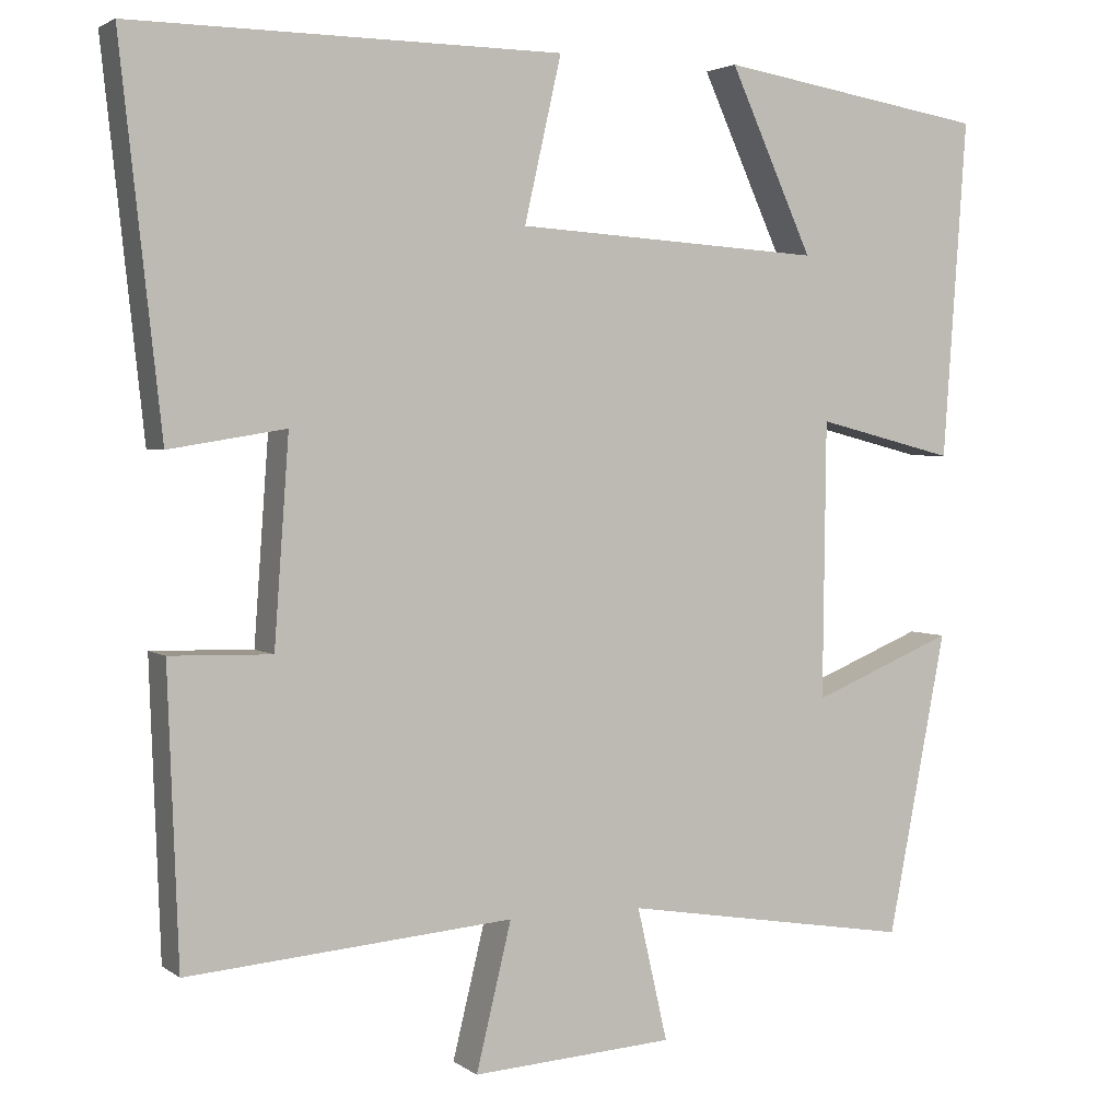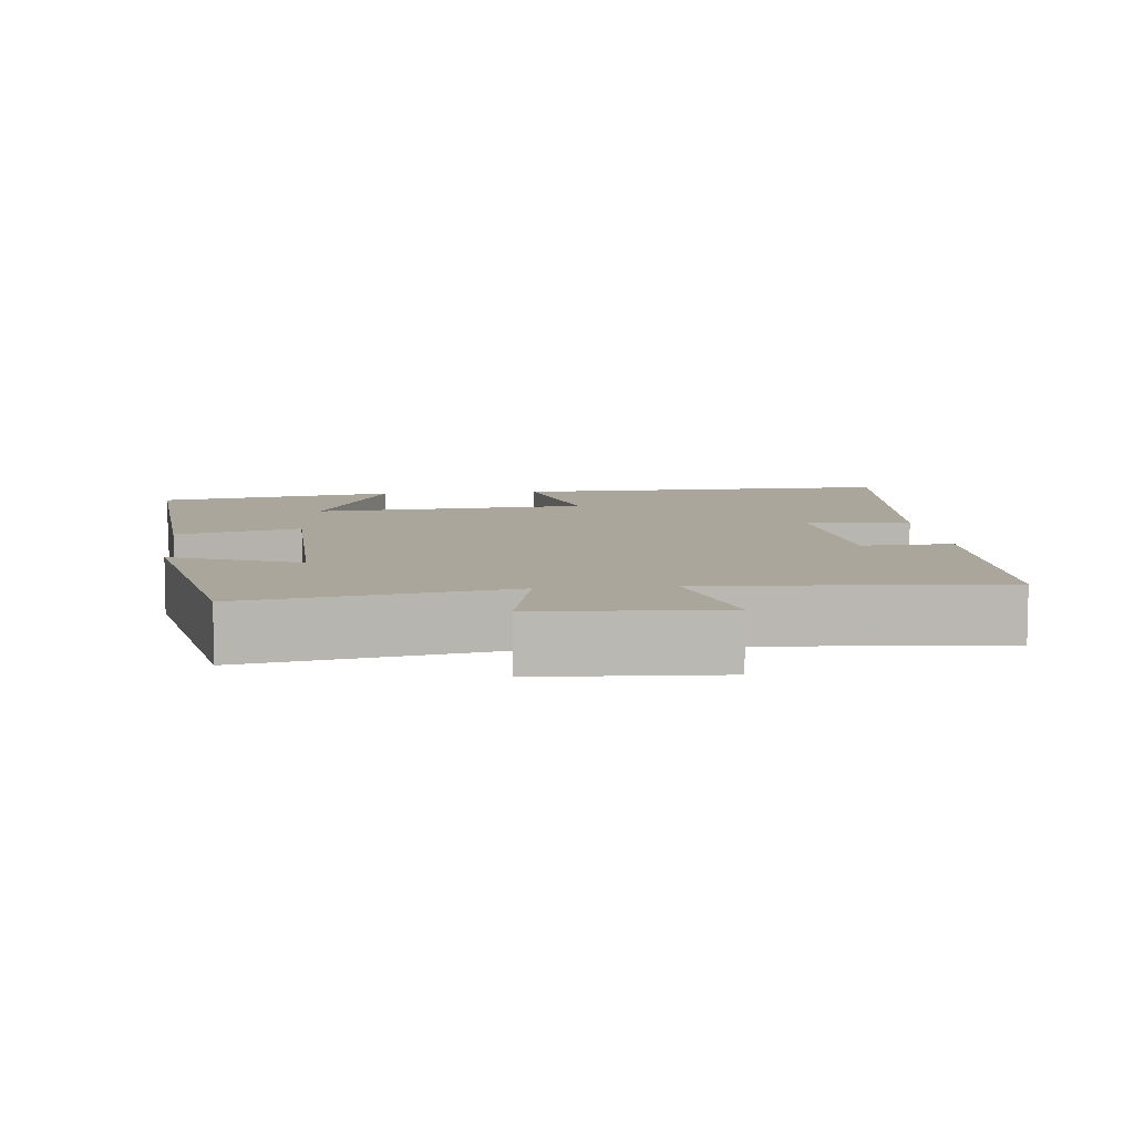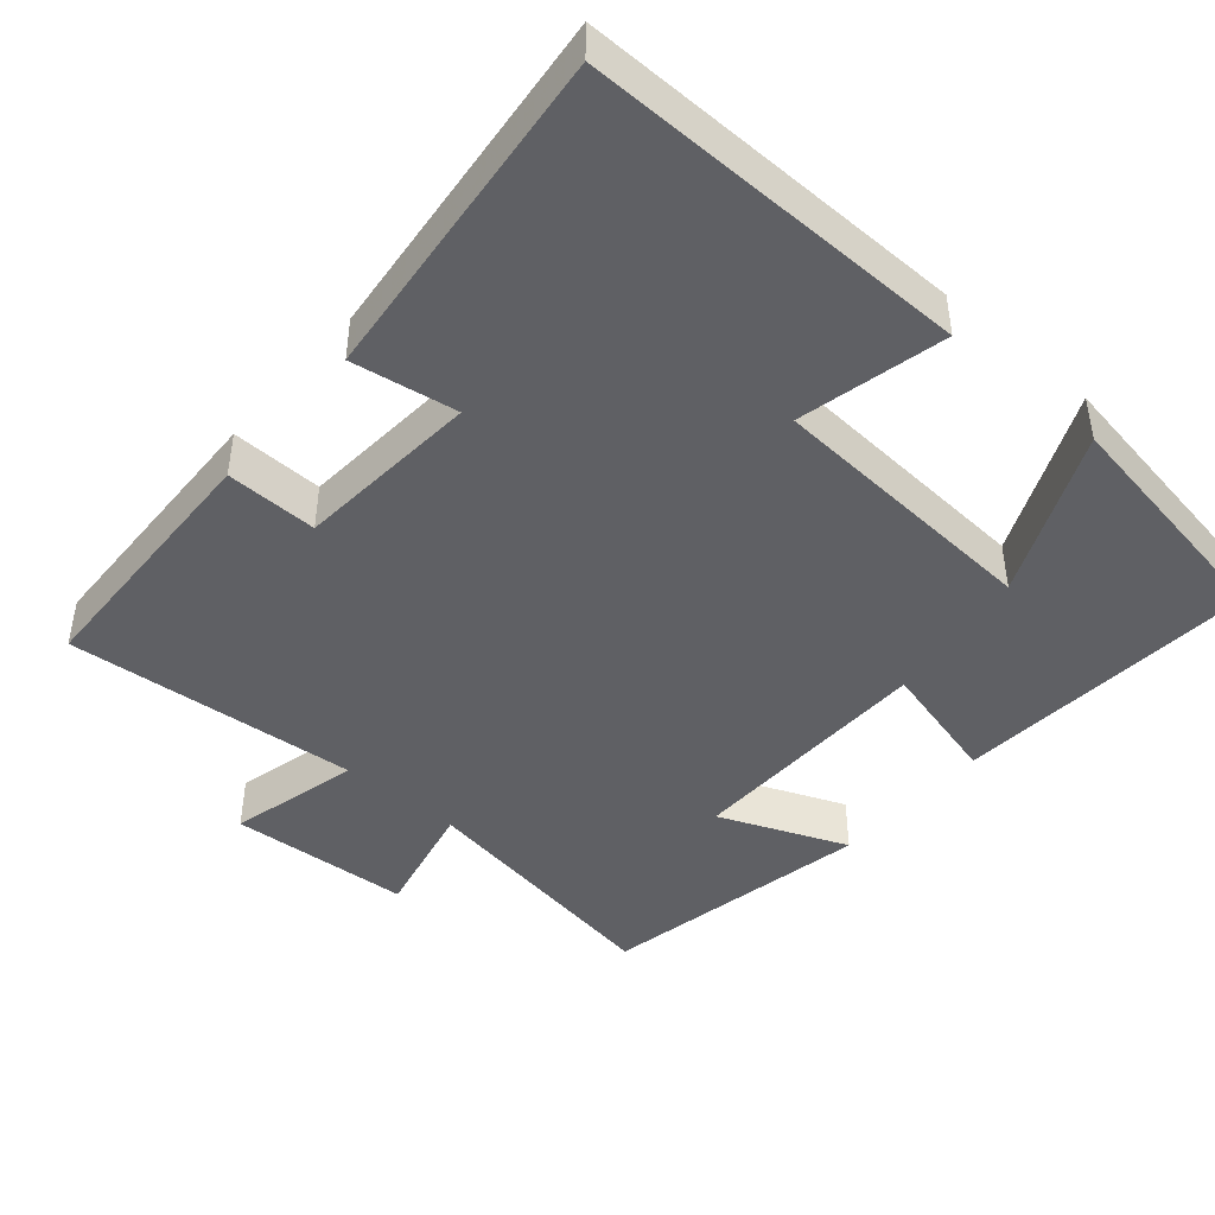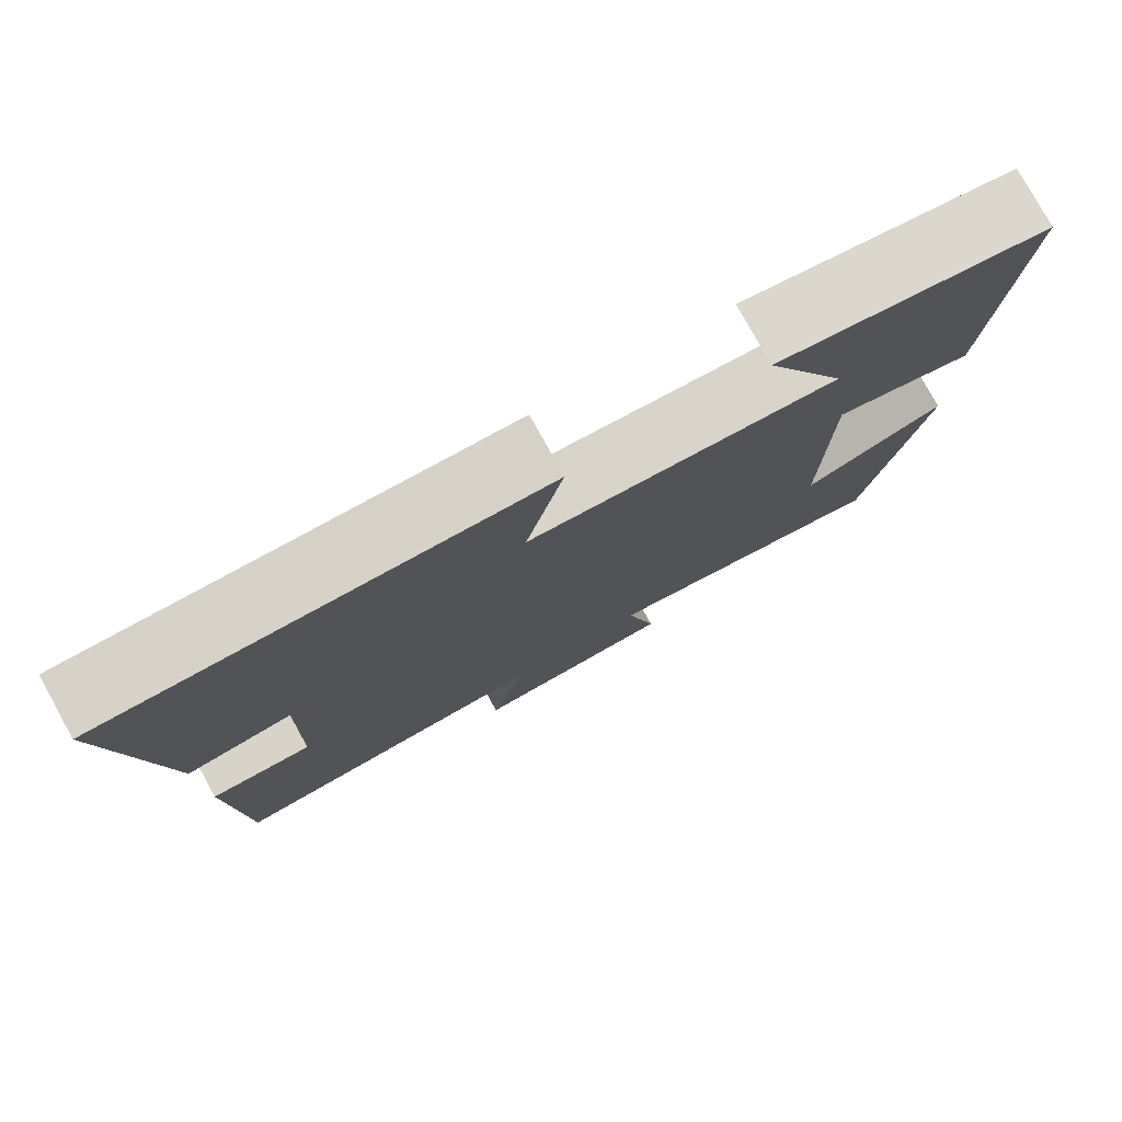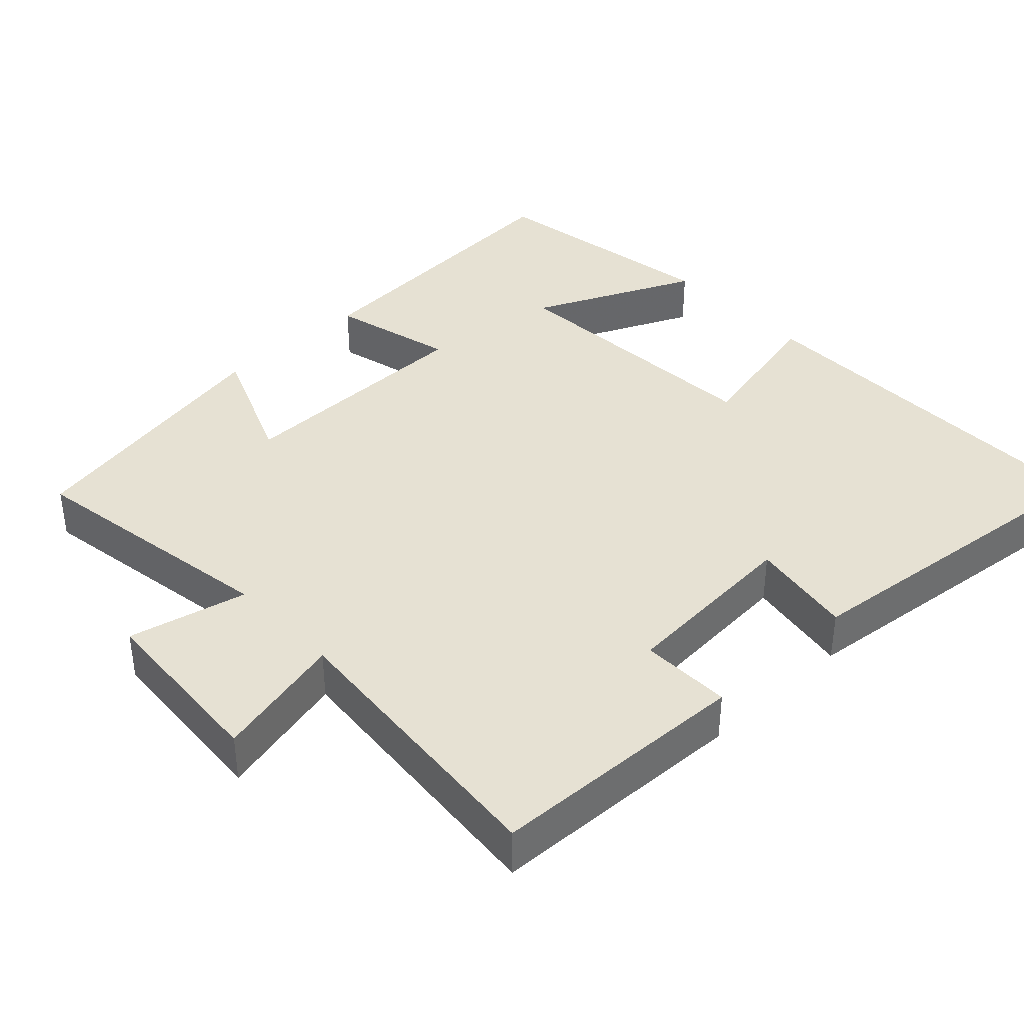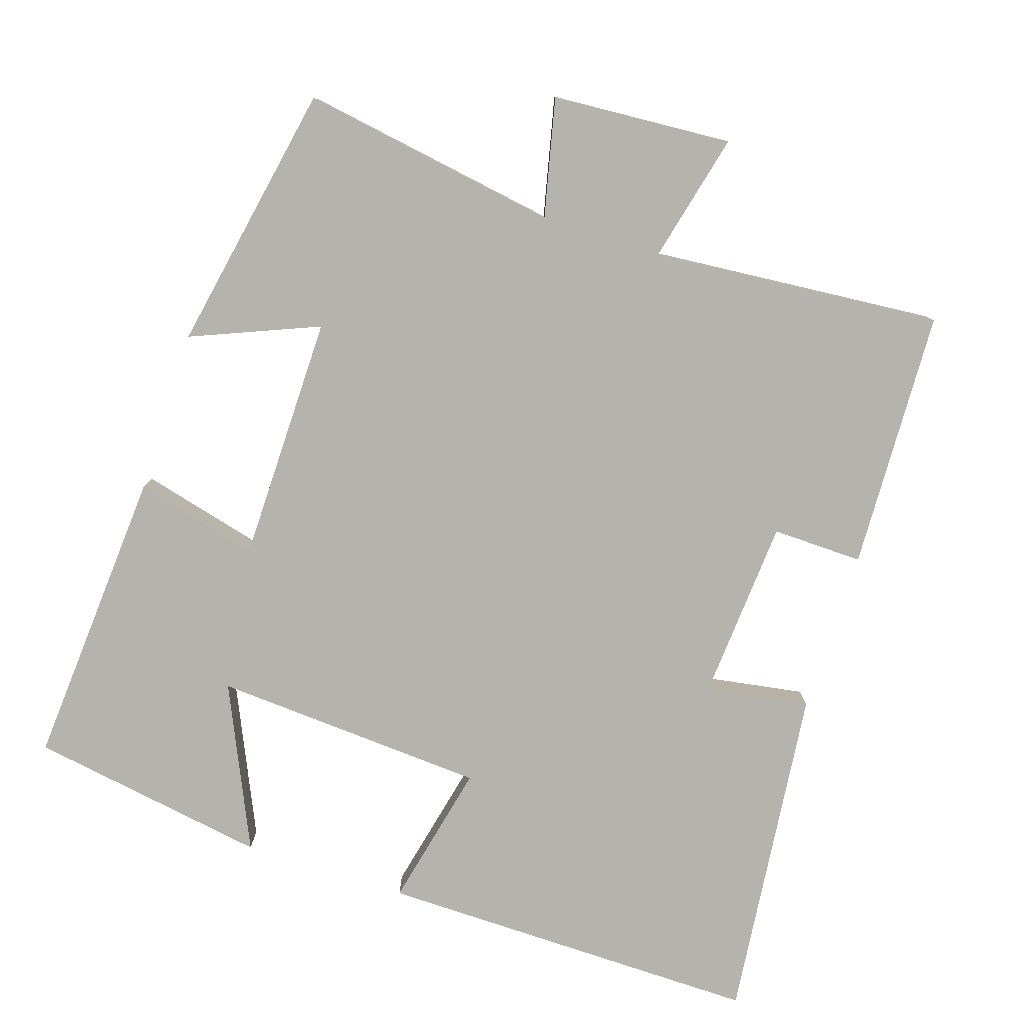
<metadata>
{"format":"obj","ext":"obj","renderer":"f3d","projection":"perspective","resolution":1024,"background":"white","views":[{"elev":3.0,"azim":-25.0,"up":"+Z"},{"elev":8.0,"azim":173.5,"up":"+Y"},{"elev":-44.4,"azim":-40.8,"up":"+Y"},{"elev":78.4,"azim":-28.9,"up":"+Z"},{"elev":38.9,"azim":-133.2,"up":"+Y"},{"elev":-79.9,"azim":162.1,"up":"+Y"}]}
</metadata>
<code>
v -0.487 0.07 -0.533
v -0.5 0.07 -0.178
v -0.376 0.07 -0.181
v -0.358 0.07 0.069
v -0.5 0.07 0.046
v -0.55 0.07 0.506
v -0.026 0.07 0.5
v -0.071 0.07 0.301
v 0.303 0.07 0.277
v 0.202 0.07 0.5
v 0.529 0.07 0.446
v 0.5 0.07 0.034
v 0.331 0.07 0.077
v 0.327 0.07 -0.261
v 0.5 0.07 -0.19
v 0.429 0.07 -0.558
v 0.076 0.07 -0.5
v 0.113 0.07 -0.662
v -0.133 0.07 -0.678
v -0.09 0.07 -0.5
v -0.487 0 -0.533
v -0.5 0 -0.178
v -0.376 0 -0.181
v -0.358 0 0.069
v -0.5 0 0.046
v -0.55 0 0.506
v -0.026 0 0.5
v -0.071 0 0.301
v 0.303 0 0.277
v 0.202 0 0.5
v 0.529 0 0.446
v 0.5 0 0.034
v 0.331 0 0.077
v 0.327 0 -0.261
v 0.5 0 -0.19
v 0.429 0 -0.558
v 0.076 0 -0.5
v 0.113 0 -0.662
v -0.133 0 -0.678
v -0.09 0 -0.5
f 17 18 19 20
f 14 15 16 17
f 13 14 17 20
f 11 12 13
f 9 10 11
f 9 11 13 20
f 5 6 7 8
f 4 5 8 9
f 3 4 9 20
f 1 2 3 20
f 40 39 38 37
f 37 36 35 34
f 40 37 34 33
f 33 32 31
f 31 30 29
f 40 33 31 29
f 28 27 26 25
f 29 28 25 24
f 40 29 24 23
f 40 23 22 21
f 1 21 22 2
f 2 22 23 3
f 3 23 24 4
f 4 24 25 5
f 5 25 26 6
f 6 26 27 7
f 7 27 28 8
f 8 28 29 9
f 9 29 30 10
f 10 30 31 11
f 11 31 32 12
f 12 32 33 13
f 13 33 34 14
f 14 34 35 15
f 15 35 36 16
f 16 36 37 17
f 17 37 38 18
f 18 38 39 19
f 19 39 40 20
f 20 40 21 1

</code>
